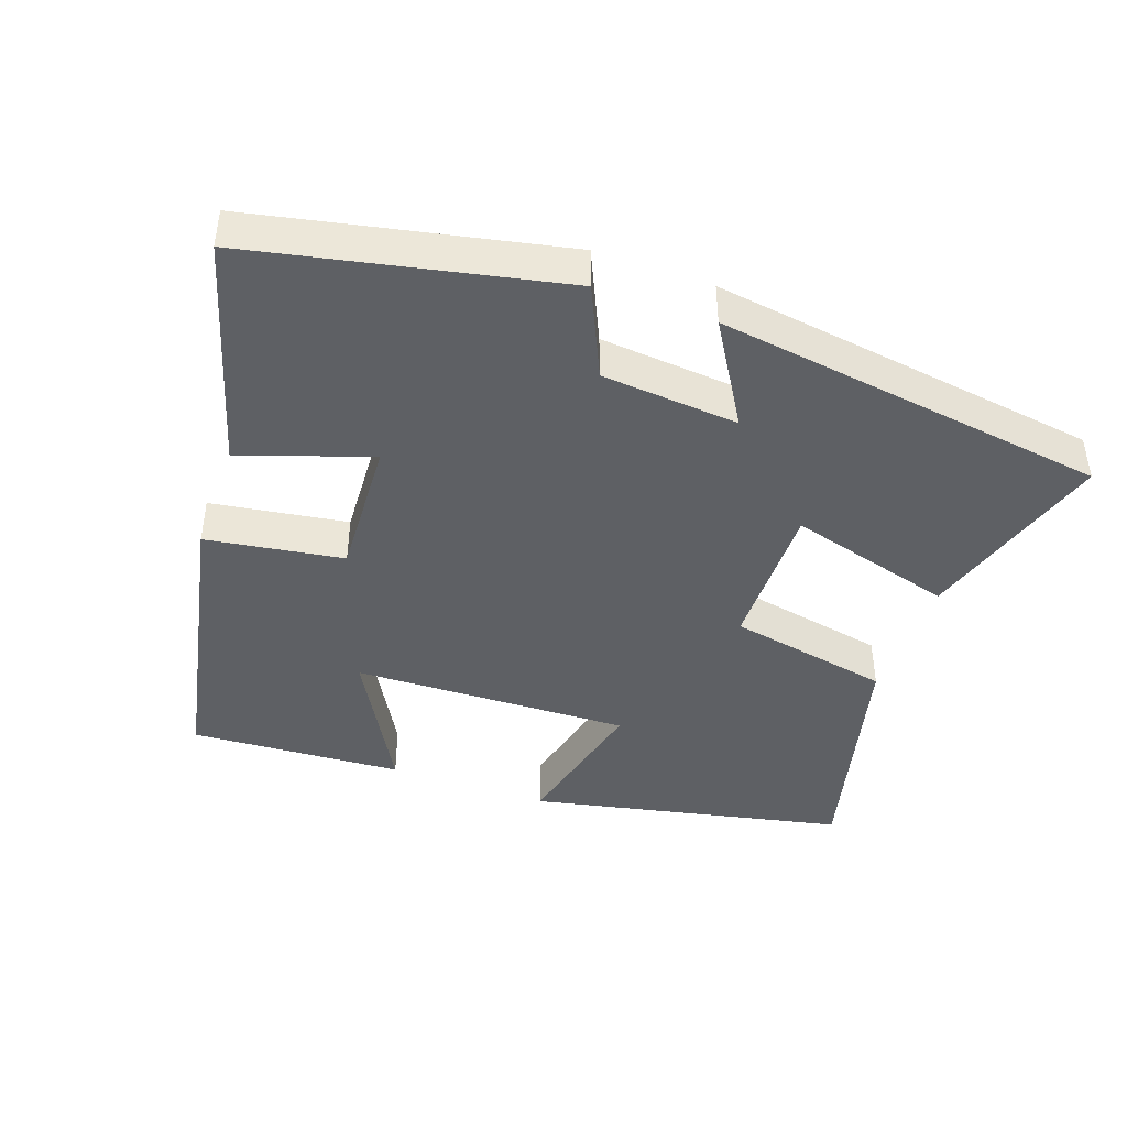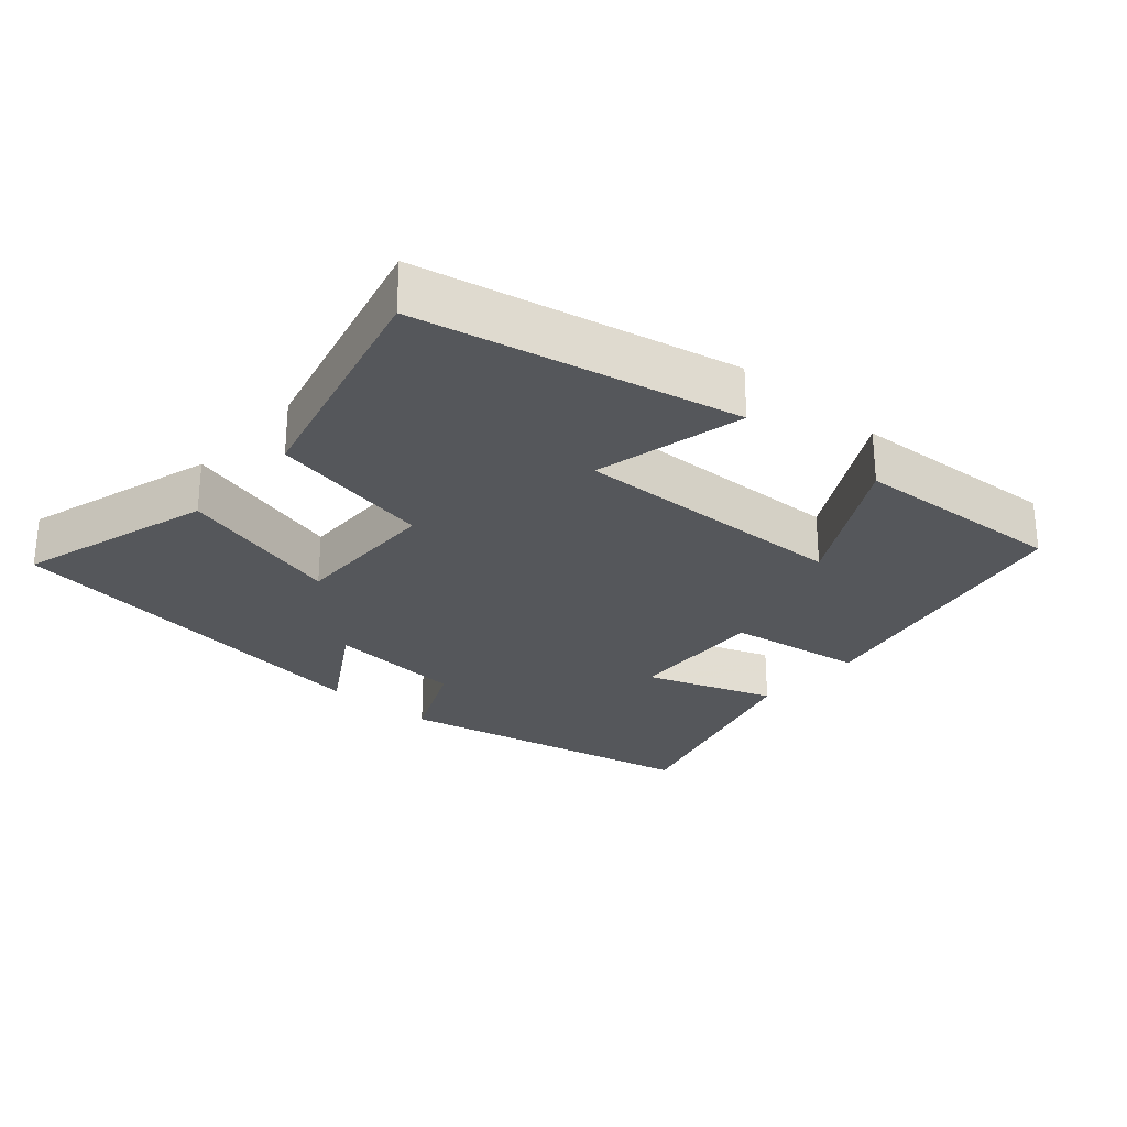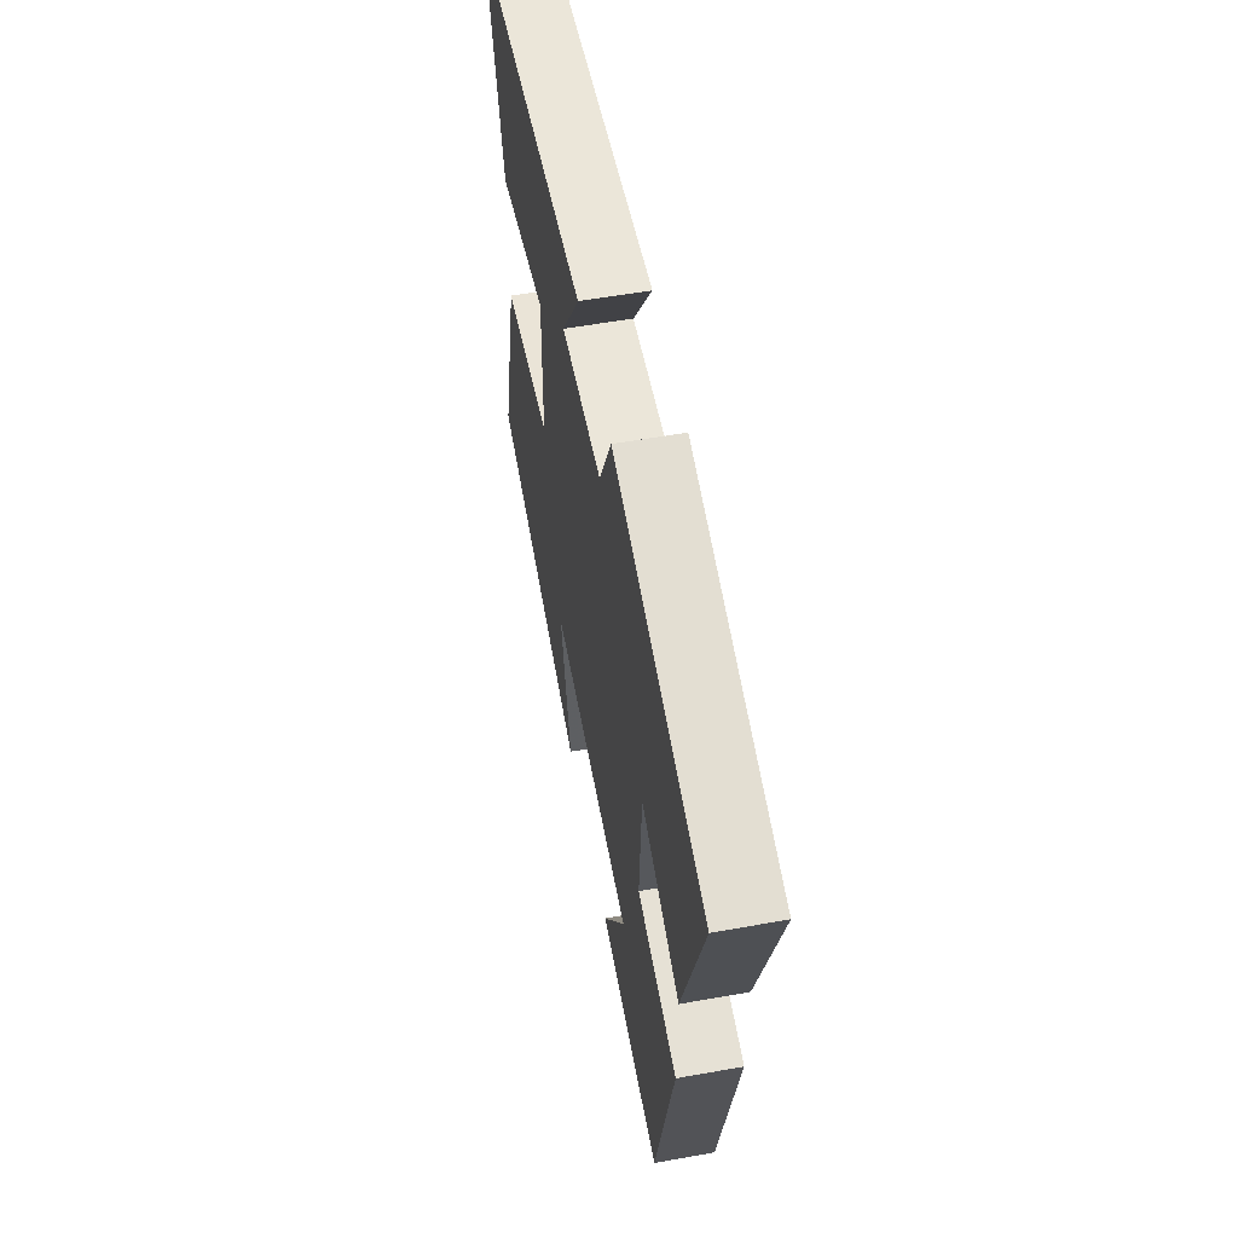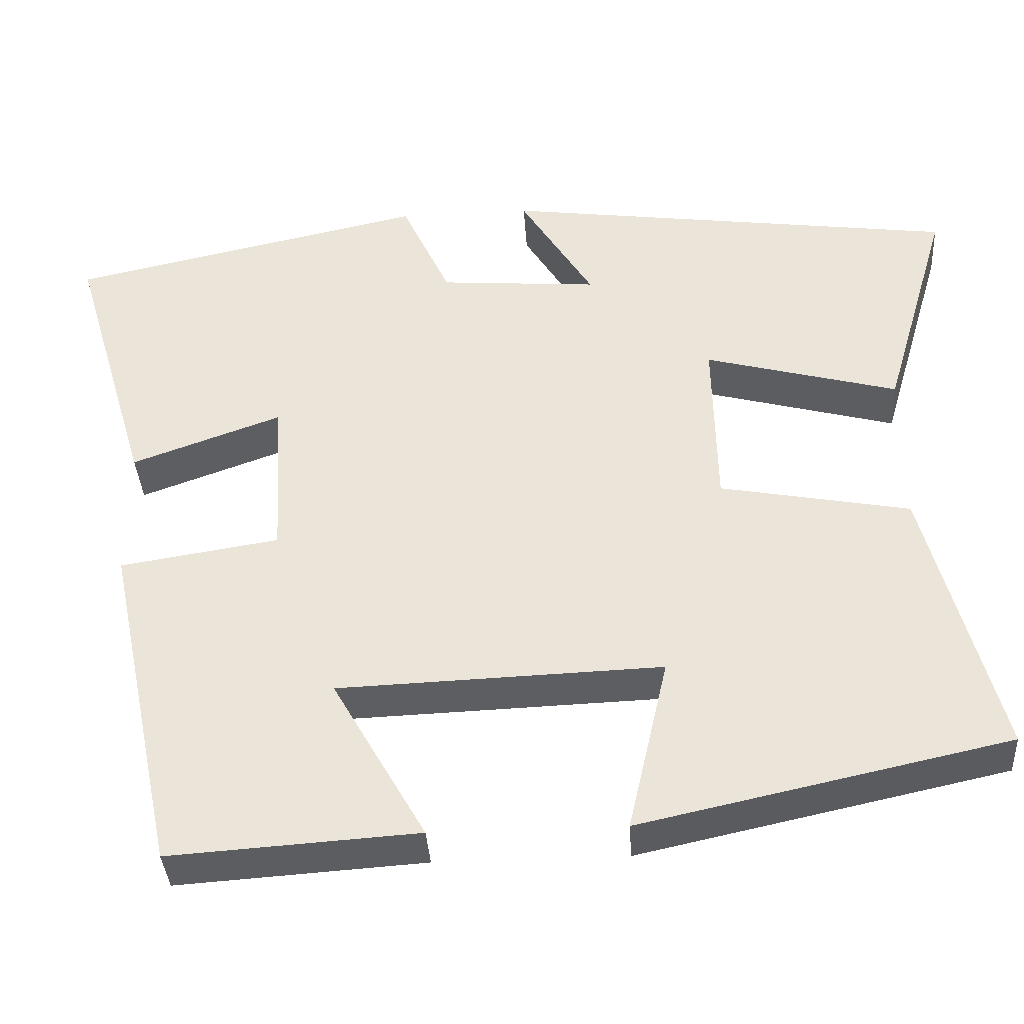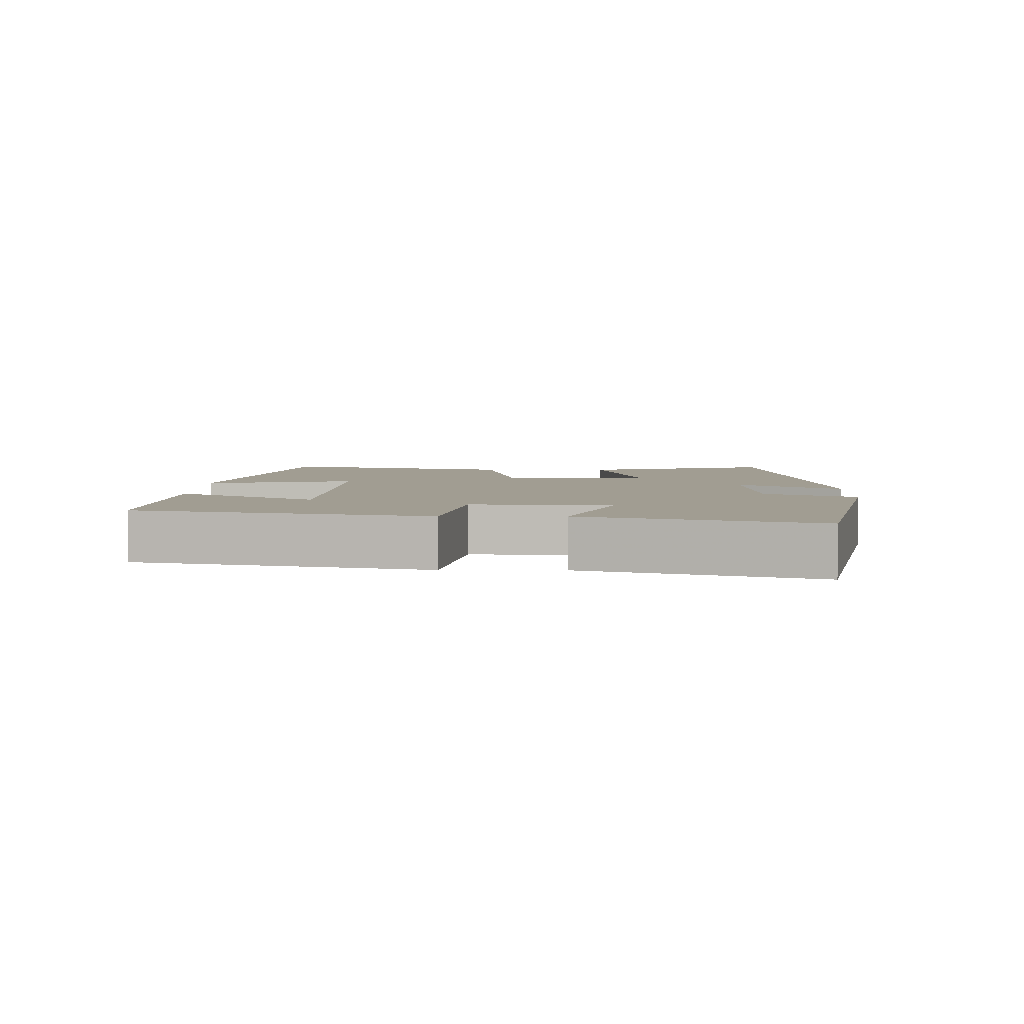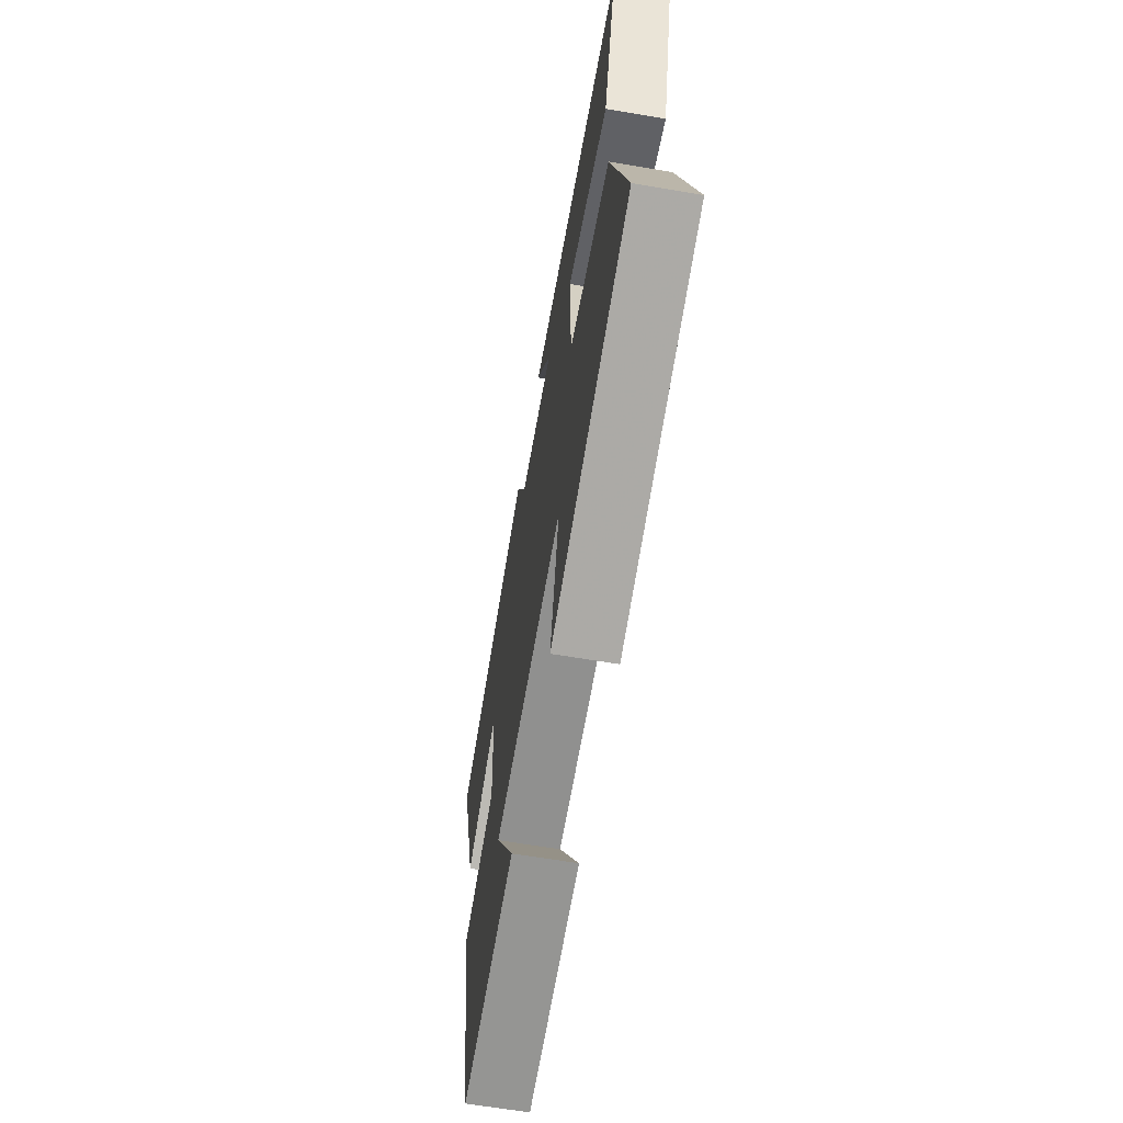
<metadata>
{"format":"obj","ext":"obj","renderer":"f3d","projection":"perspective","resolution":1024,"background":"white","views":[{"elev":-43.1,"azim":-19.9,"up":"+Y"},{"elev":-26.9,"azim":138.5,"up":"+Y"},{"elev":56.3,"azim":-100.6,"up":"+Z"},{"elev":-37.6,"azim":3.7,"up":"+Z"},{"elev":4.7,"azim":-89.1,"up":"+Y"},{"elev":-63.6,"azim":80.3,"up":"+Z"}]}
</metadata>
<code>
v 0.583 0.07 0.422
v 0.5 0.07 0.141
v 0.26 0.07 0.206
v 0.264 0.07 -0.012
v 0.5 0.07 -0.057
v 0.589 0.07 -0.401
v 0.133 0.07 -0.5
v 0.183 0.07 -0.282
v -0.219 0.07 -0.296
v -0.103 0.07 -0.5
v -0.411 0.07 -0.52
v -0.5 0.07 -0.098
v -0.302 0.07 -0.067
v -0.314 0.07 0.137
v -0.5 0.07 0.07
v -0.599 0.07 0.404
v -0.154 0.07 0.5
v -0.093 0.07 0.368
v 0.105 0.07 0.352
v 0.014 0.07 0.5
v 0.583 0 0.422
v 0.5 0 0.141
v 0.26 0 0.206
v 0.264 0 -0.012
v 0.5 0 -0.057
v 0.589 0 -0.401
v 0.133 0 -0.5
v 0.183 0 -0.282
v -0.219 0 -0.296
v -0.103 0 -0.5
v -0.411 0 -0.52
v -0.5 0 -0.098
v -0.302 0 -0.067
v -0.314 0 0.137
v -0.5 0 0.07
v -0.599 0 0.404
v -0.154 0 0.5
v -0.093 0 0.368
v 0.105 0 0.352
v 0.014 0 0.5
f 19 20 1 2
f 18 19 2 3
f 15 16 17 18
f 14 15 18
f 13 14 18 3
f 11 12 13
f 9 10 11
f 9 11 13
f 8 9 13 3
f 4 5 6 7
f 4 7 8
f 3 4 8
f 22 21 40 39
f 23 22 39 38
f 38 37 36 35
f 38 35 34
f 23 38 34 33
f 33 32 31
f 31 30 29
f 33 31 29
f 23 33 29 28
f 27 26 25 24
f 28 27 24
f 28 24 23
f 1 21 22 2
f 2 22 23 3
f 3 23 24 4
f 4 24 25 5
f 5 25 26 6
f 6 26 27 7
f 7 27 28 8
f 8 28 29 9
f 9 29 30 10
f 10 30 31 11
f 11 31 32 12
f 12 32 33 13
f 13 33 34 14
f 14 34 35 15
f 15 35 36 16
f 16 36 37 17
f 17 37 38 18
f 18 38 39 19
f 19 39 40 20
f 20 40 21 1

</code>
